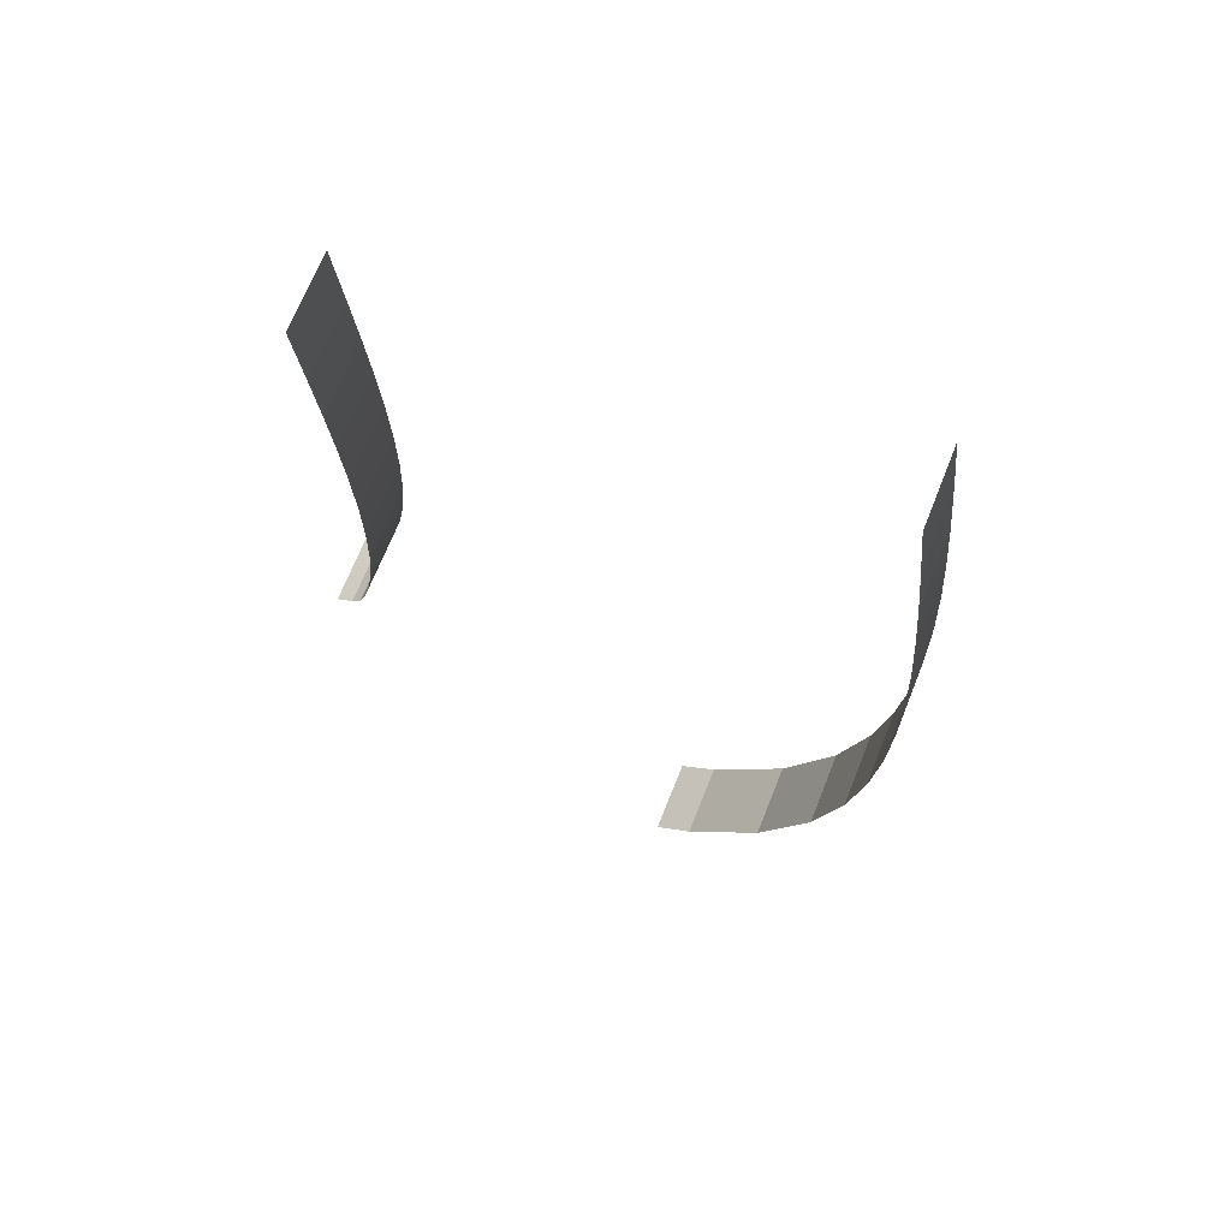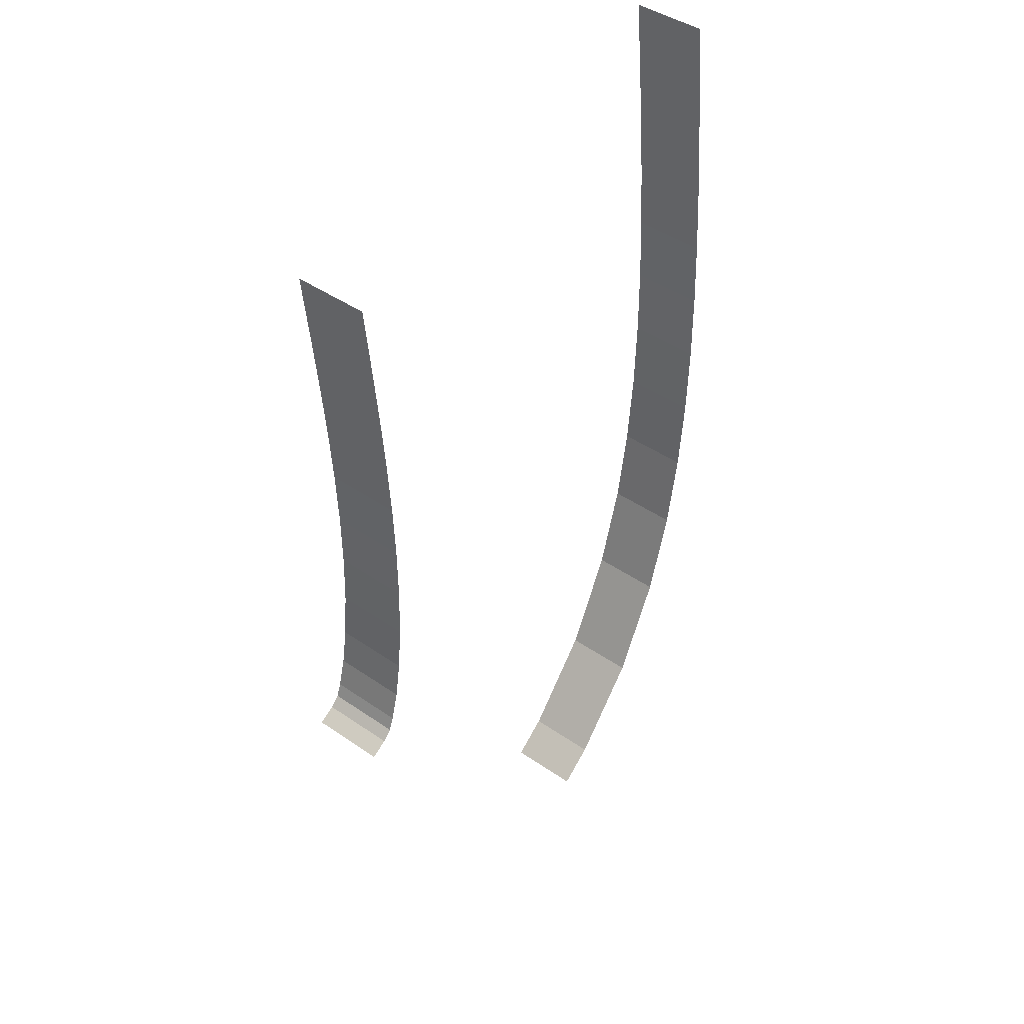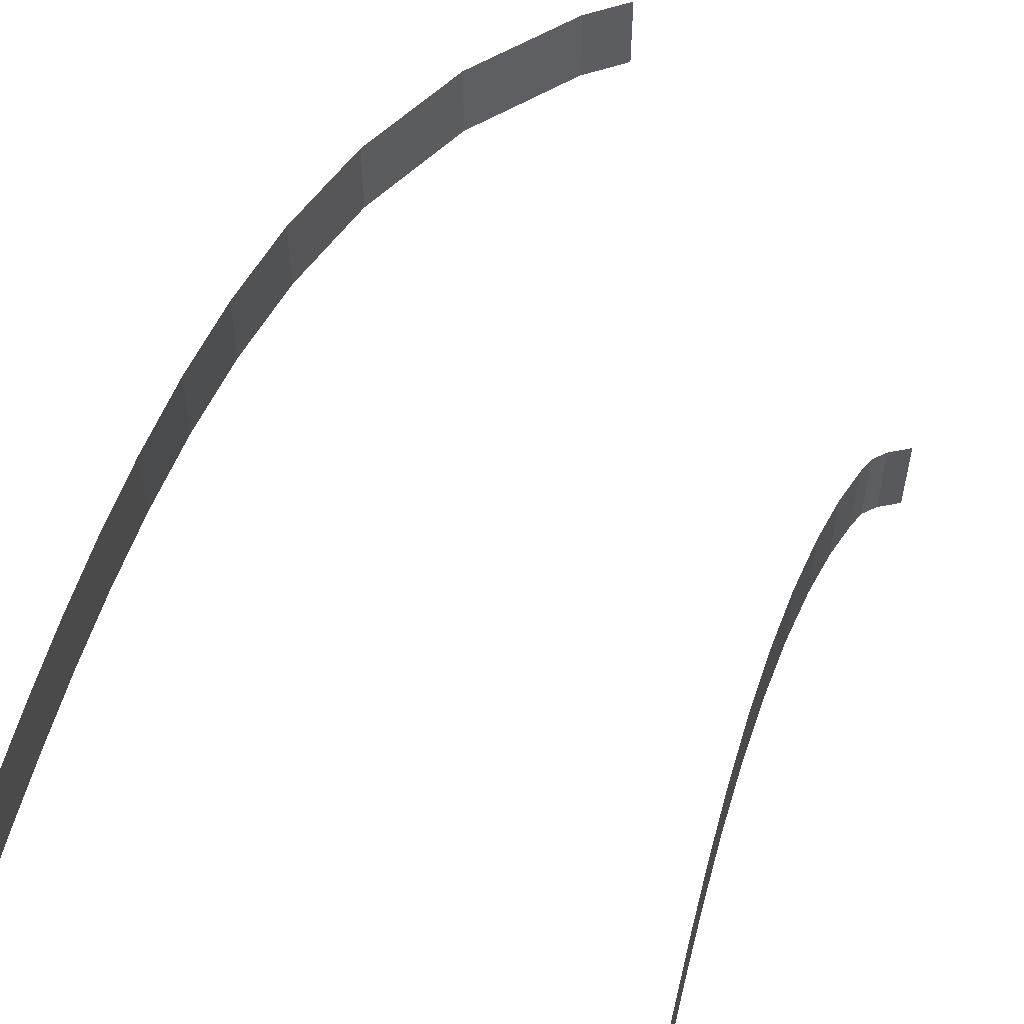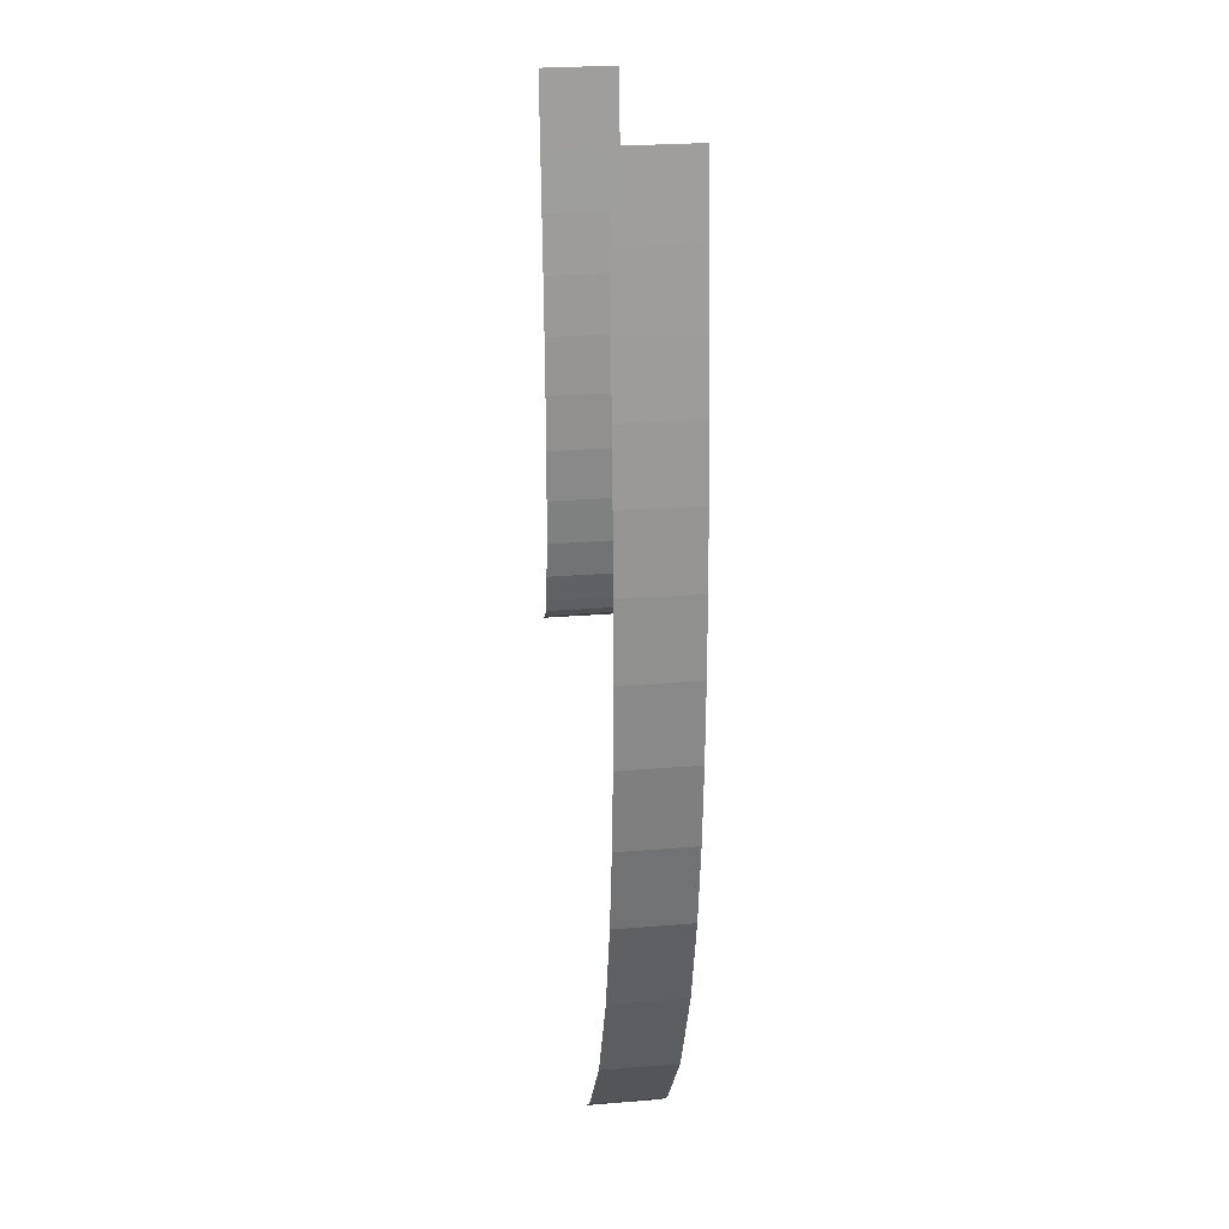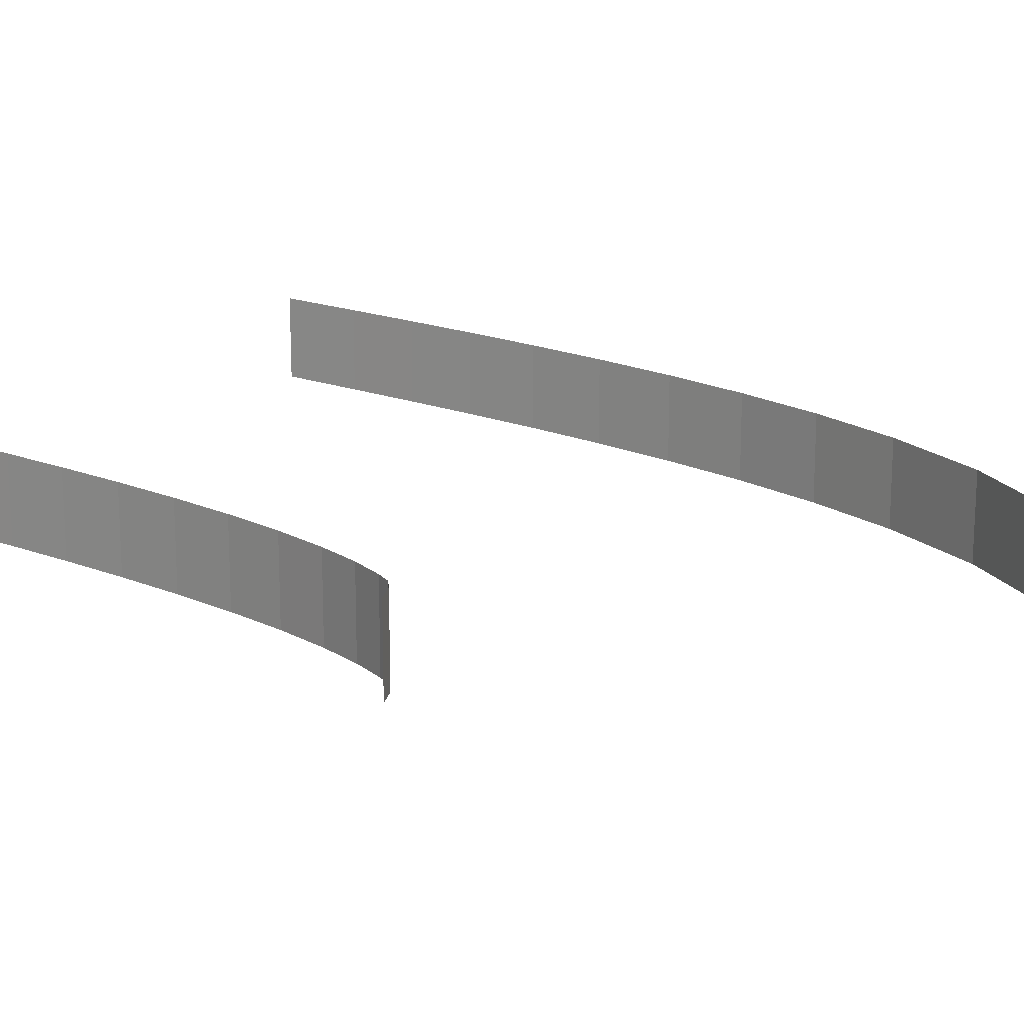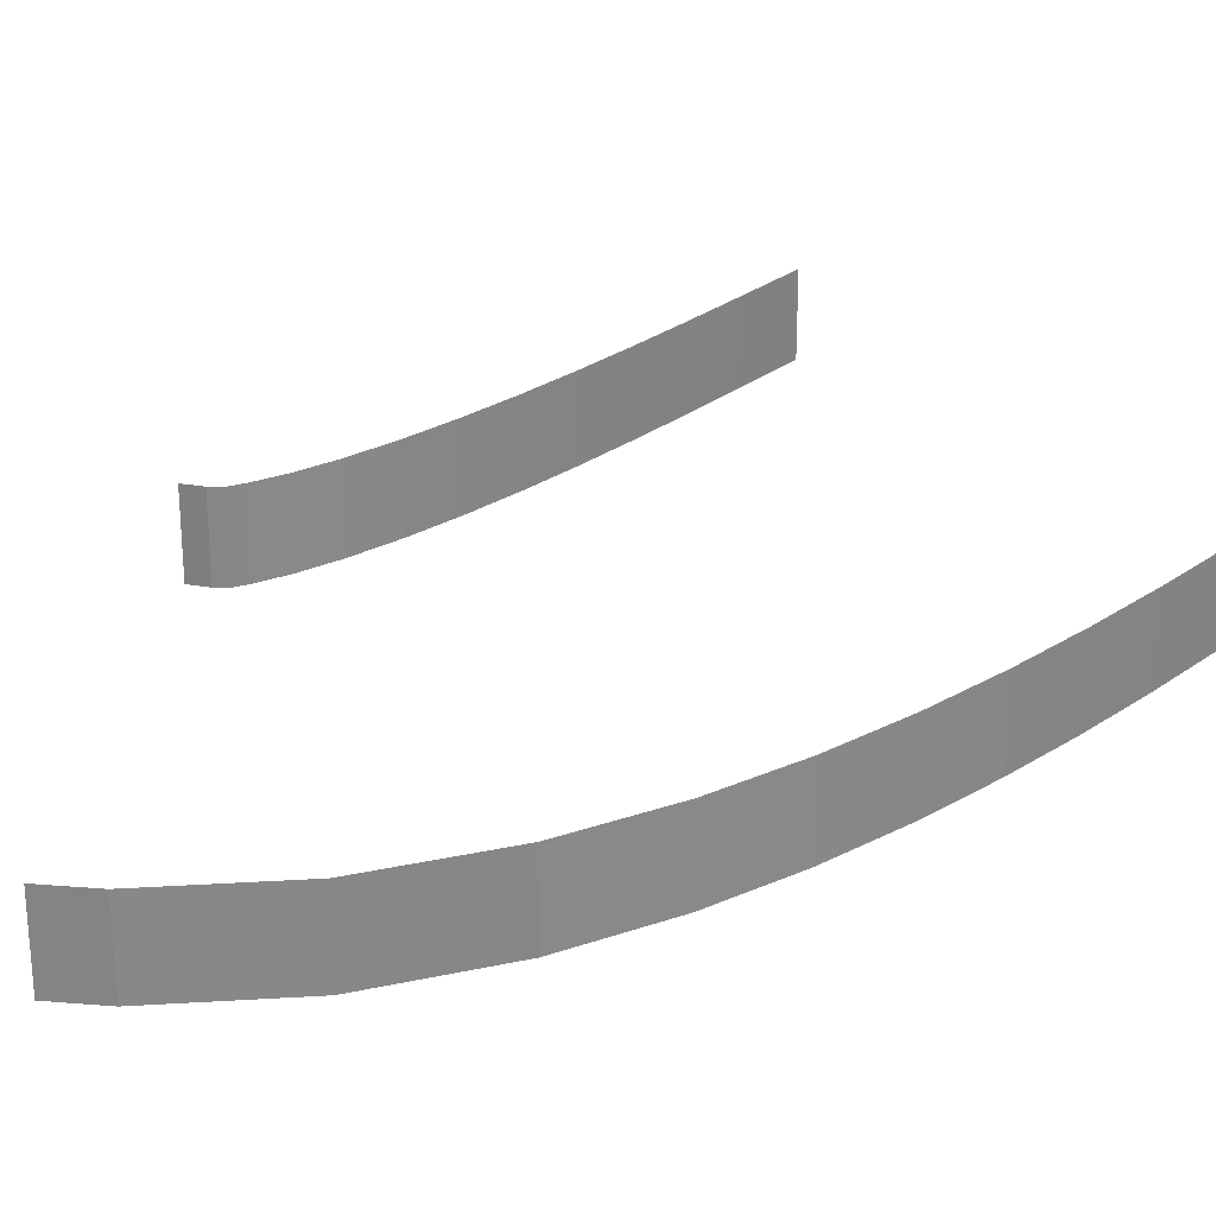
<metadata>
{"format":"obj","ext":"obj","renderer":"f3d","projection":"perspective","resolution":1024,"background":"white","views":[{"elev":69.2,"azim":-158.3,"up":"+Z"},{"elev":43.4,"azim":129.3,"up":"+Z"},{"elev":56.8,"azim":19.2,"up":"+Y"},{"elev":25.4,"azim":-97.6,"up":"+Z"},{"elev":18.4,"azim":131.8,"up":"+Y"},{"elev":27.5,"azim":-134.0,"up":"+Y"}]}
</metadata>
<code>
g Track1_boundary_0
v -86.92 -1.214e-07 -36.35
v -86.68 9.36e-08 -34.08
v -86.68 2.26 -34.08
v -86.92 2.26 -36.35
v -86.68 9.36e-08 -34.08
v -86.92 -1.214e-07 -36.35
v -86.68 2.26 -34.08
v -86.92 2.26 -36.35
v -71.77 -9.36e-08 -35.68
v -72 1.214e-07 -37.88
v -71.77 2.26 -35.68
v -72 2.26 -37.88
v -72 1.214e-07 -37.88
v -71.77 -9.36e-08 -35.68
v -71.77 2.26 -35.68
v -72 2.26 -37.88
v -87.12 -1.053e-06 -38.35
v -86.92 -1.214e-07 -36.35
v -86.92 2.26 -36.35
v -87.12 2.26 -38.35
v -86.92 -1.214e-07 -36.35
v -87.12 -1.053e-06 -38.35
v -86.92 2.26 -36.35
v -87.12 2.26 -38.35
v -72 1.214e-07 -37.88
v -72.18 1.053e-06 -39.74
v -72 2.26 -37.88
v -72.18 2.26 -39.74
v -72.18 1.053e-06 -39.74
v -72 1.214e-07 -37.88
v -72 2.26 -37.88
v -72.18 2.26 -39.74
v -87.29 -2.154e-06 -40.34
v -87.12 -1.053e-06 -38.35
v -87.12 2.26 -38.35
v -87.29 2.26 -40.34
v -87.12 -1.053e-06 -38.35
v -87.29 -2.154e-06 -40.34
v -87.12 2.26 -38.35
v -87.29 2.26 -40.34
v -72.18 1.053e-06 -39.74
v -72.33 2.154e-06 -41.5
v -72.18 2.26 -39.74
v -72.33 2.26 -41.5
v -72.33 2.154e-06 -41.5
v -72.18 1.053e-06 -39.74
v -72.18 2.26 -39.74
v -72.33 2.26 -41.5
v -87.43 -3.146e-06 -42.45
v -87.29 -2.154e-06 -40.34
v -87.29 2.26 -40.34
v -87.43 2.26 -42.45
v -87.29 -2.154e-06 -40.34
v -87.43 -3.146e-06 -42.45
v -87.29 2.26 -40.34
v -87.43 2.26 -42.45
v -72.33 2.154e-06 -41.5
v -72.46 3.146e-06 -43.29
v -72.33 2.26 -41.5
v -72.46 2.26 -43.29
v -72.46 3.146e-06 -43.29
v -72.33 2.154e-06 -41.5
v -72.33 2.26 -41.5
v -72.46 2.26 -43.29
v -87.53 -4.391e-06 -44.66
v -87.43 -3.146e-06 -42.45
v -87.43 2.26 -42.45
v -87.53 2.26 -44.66
v -87.43 -3.146e-06 -42.45
v -87.53 -4.391e-06 -44.66
v -87.43 2.26 -42.45
v -87.53 2.26 -44.66
v -72.46 3.146e-06 -43.29
v -72.54 4.391e-06 -45.07
v -72.46 2.26 -43.29
v -72.54 2.26 -45.07
v -72.54 4.391e-06 -45.07
v -72.46 3.146e-06 -43.29
v -72.46 2.26 -43.29
v -72.54 2.26 -45.07
v -87.55 -5.486e-06 -46.95
v -87.53 -4.391e-06 -44.66
v -87.53 2.26 -44.66
v -87.55 2.26 -46.95
v -87.53 -4.391e-06 -44.66
v -87.55 -5.486e-06 -46.95
v -87.53 2.26 -44.66
v -87.55 2.26 -46.95
v -72.54 4.391e-06 -45.07
v -72.55 5.486e-06 -46.79
v -72.54 2.26 -45.07
v -72.55 2.26 -46.79
v -72.55 5.486e-06 -46.79
v -72.54 4.391e-06 -45.07
v -72.54 2.26 -45.07
v -72.55 2.26 -46.79
v -87.48 -7.145e-06 -49.31
v -87.55 -5.486e-06 -46.95
v -87.55 2.26 -46.95
v -87.48 2.26 -49.31
v -87.55 -5.486e-06 -46.95
v -87.48 -7.145e-06 -49.31
v -87.55 2.26 -46.95
v -87.48 2.26 -49.31
v -72.55 5.486e-06 -46.79
v -72.5 7.145e-06 -48.4
v -72.55 2.26 -46.79
v -72.5 2.26 -48.4
v -72.5 7.145e-06 -48.4
v -72.55 5.486e-06 -46.79
v -72.55 2.26 -46.79
v -72.5 2.26 -48.4
v -87.26 -8.795e-06 -51.73
v -87.48 -7.145e-06 -49.31
v -87.48 2.26 -49.31
v -87.26 2.26 -51.73
v -87.48 -7.145e-06 -49.31
v -87.26 -8.795e-06 -51.73
v -87.48 2.26 -49.31
v -87.26 2.26 -51.73
v -72.5 7.145e-06 -48.4
v -72.38 8.795e-06 -49.85
v -72.5 2.26 -48.4
v -72.38 2.26 -49.85
v -72.38 8.795e-06 -49.85
v -72.5 7.145e-06 -48.4
v -72.5 2.26 -48.4
v -72.38 2.26 -49.85
v -86.83 -1.047e-05 -54.27
v -87.26 -8.795e-06 -51.73
v -87.26 2.26 -51.73
v -86.83 2.26 -54.27
v -87.26 -8.795e-06 -51.73
v -86.83 -1.047e-05 -54.27
v -87.26 2.26 -51.73
v -86.83 2.26 -54.27
v -72.38 8.795e-06 -49.85
v -72.19 1.047e-05 -51.01
v -72.38 2.26 -49.85
v -72.19 2.26 -51.01
v -72.19 1.047e-05 -51.01
v -72.38 8.795e-06 -49.85
v -72.38 2.26 -49.85
v -72.19 2.26 -51.01
v -86.02 -1.364e-05 -57.12
v -86.83 -1.047e-05 -54.27
v -86.83 2.26 -54.27
v -86.02 2.26 -57.12
v -86.83 -1.047e-05 -54.27
v -86.02 -1.364e-05 -57.12
v -86.83 2.26 -54.27
v -86.02 2.26 -57.12
v -72.19 1.047e-05 -51.01
v -71.95 1.364e-05 -51.93
v -72.19 2.26 -51.01
v -71.95 2.26 -51.93
v -71.95 1.364e-05 -51.93
v -72.19 1.047e-05 -51.01
v -72.19 2.26 -51.01
v -71.95 2.26 -51.93
v -84.51 -1.919e-05 -60.3
v -86.02 -1.364e-05 -57.12
v -86.02 2.26 -57.12
v -84.51 2.26 -60.3
v -86.02 -1.364e-05 -57.12
v -84.51 -1.919e-05 -60.3
v -86.02 2.26 -57.12
v -84.51 2.26 -60.3
v -71.95 1.364e-05 -51.93
v -71.79 1.919e-05 -52.35
v -71.95 2.26 -51.93
v -71.79 2.26 -52.35
v -71.79 1.919e-05 -52.35
v -71.95 1.364e-05 -51.93
v -71.95 2.26 -51.93
v -71.79 2.26 -52.35
v -82.3 -2.368e-05 -63.06
v -84.51 -1.919e-05 -60.3
v -84.51 2.26 -60.3
v -82.3 2.26 -63.06
v -84.51 -1.919e-05 -60.3
v -82.3 -2.368e-05 -63.06
v -84.51 2.26 -60.3
v -82.3 2.26 -63.06
v -71.79 1.919e-05 -52.35
v -71.51 2.368e-05 -52.64
v -71.79 2.26 -52.35
v -71.51 2.26 -52.64
v -71.51 2.368e-05 -52.64
v -71.79 1.919e-05 -52.35
v -71.79 2.26 -52.35
v -71.51 2.26 -52.64
v -81.21 -2.494e-05 -63.93
v -82.3 -2.368e-05 -63.06
v -82.3 2.26 -63.06
v -81.21 2.26 -63.93
v -82.3 -2.368e-05 -63.06
v -81.21 -2.494e-05 -63.93
v -82.3 2.26 -63.06
v -81.21 2.26 -63.93
v -71.51 2.368e-05 -52.64
v -71 2.494e-05 -52.95
v -71.51 2.26 -52.64
v -71 2.26 -52.95
v -71 2.494e-05 -52.95
v -71.51 2.368e-05 -52.64
v -71.51 2.26 -52.64
v -71 2.26 -52.95
g Wall Texture
f 2 1 3
f 3 1 4
f 6 5 7
f 6 7 8
f 10 9 11
f 10 11 12
f 14 13 15
f 15 13 16
f 18 17 19
f 19 17 20
f 22 21 23
f 22 23 24
f 26 25 27
f 26 27 28
f 30 29 31
f 31 29 32
f 34 33 35
f 35 33 36
f 38 37 39
f 38 39 40
f 42 41 43
f 42 43 44
f 46 45 47
f 47 45 48
f 50 49 51
f 51 49 52
f 54 53 55
f 54 55 56
f 58 57 59
f 58 59 60
f 62 61 63
f 63 61 64
f 66 65 67
f 67 65 68
f 70 69 71
f 70 71 72
f 74 73 75
f 74 75 76
f 78 77 79
f 79 77 80
f 82 81 83
f 83 81 84
f 86 85 87
f 86 87 88
f 90 89 91
f 90 91 92
f 94 93 95
f 95 93 96
f 98 97 99
f 99 97 100
f 102 101 103
f 102 103 104
f 106 105 107
f 106 107 108
f 110 109 111
f 111 109 112
f 114 113 115
f 115 113 116
f 118 117 119
f 118 119 120
f 122 121 123
f 122 123 124
f 126 125 127
f 127 125 128
f 130 129 131
f 131 129 132
f 134 133 135
f 134 135 136
f 138 137 139
f 138 139 140
f 142 141 143
f 143 141 144
f 146 145 147
f 147 145 148
f 150 149 151
f 150 151 152
f 154 153 155
f 154 155 156
f 158 157 159
f 159 157 160
f 162 161 163
f 163 161 164
f 166 165 167
f 166 167 168
f 170 169 171
f 170 171 172
f 174 173 175
f 175 173 176
f 178 177 179
f 179 177 180
f 182 181 183
f 182 183 184
f 186 185 187
f 186 187 188
f 190 189 191
f 191 189 192
f 194 193 195
f 195 193 196
f 198 197 199
f 198 199 200
f 202 201 203
f 202 203 204
f 206 205 207
f 207 205 208

</code>
